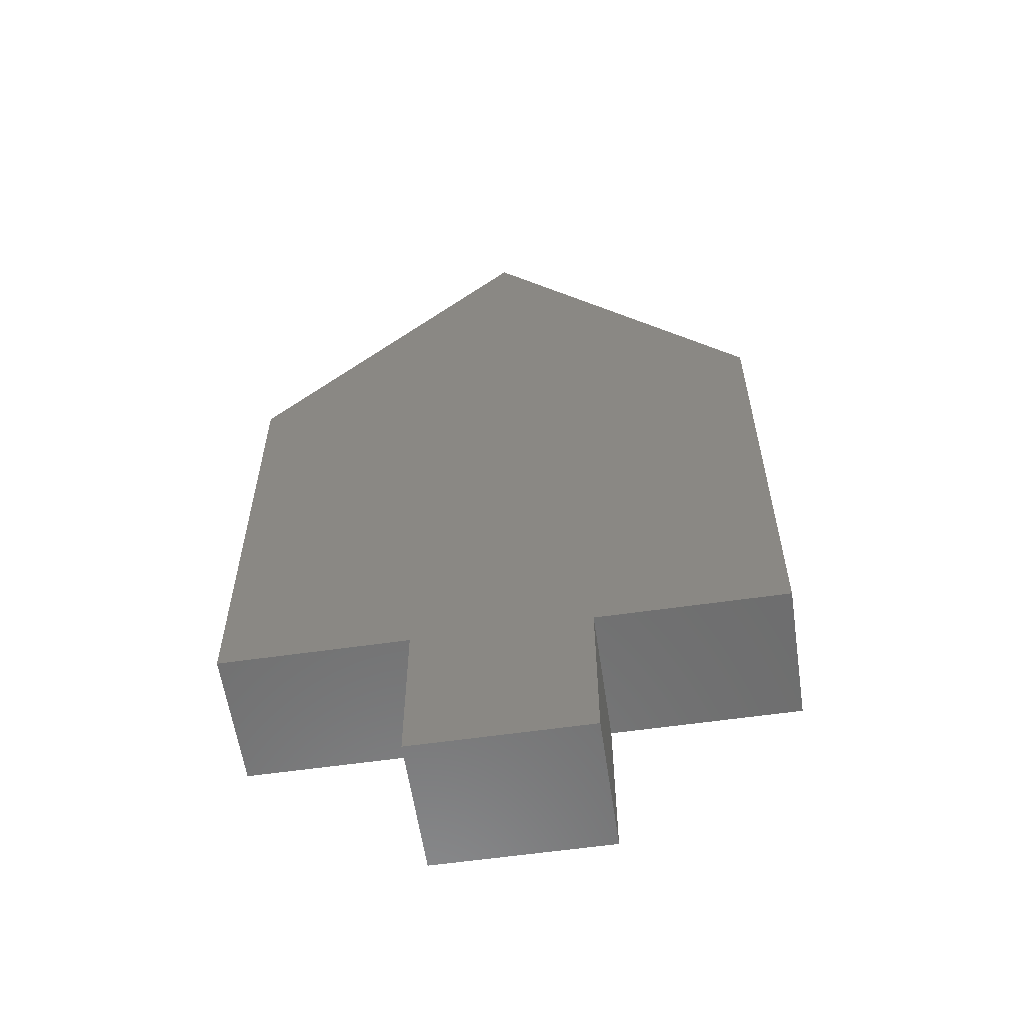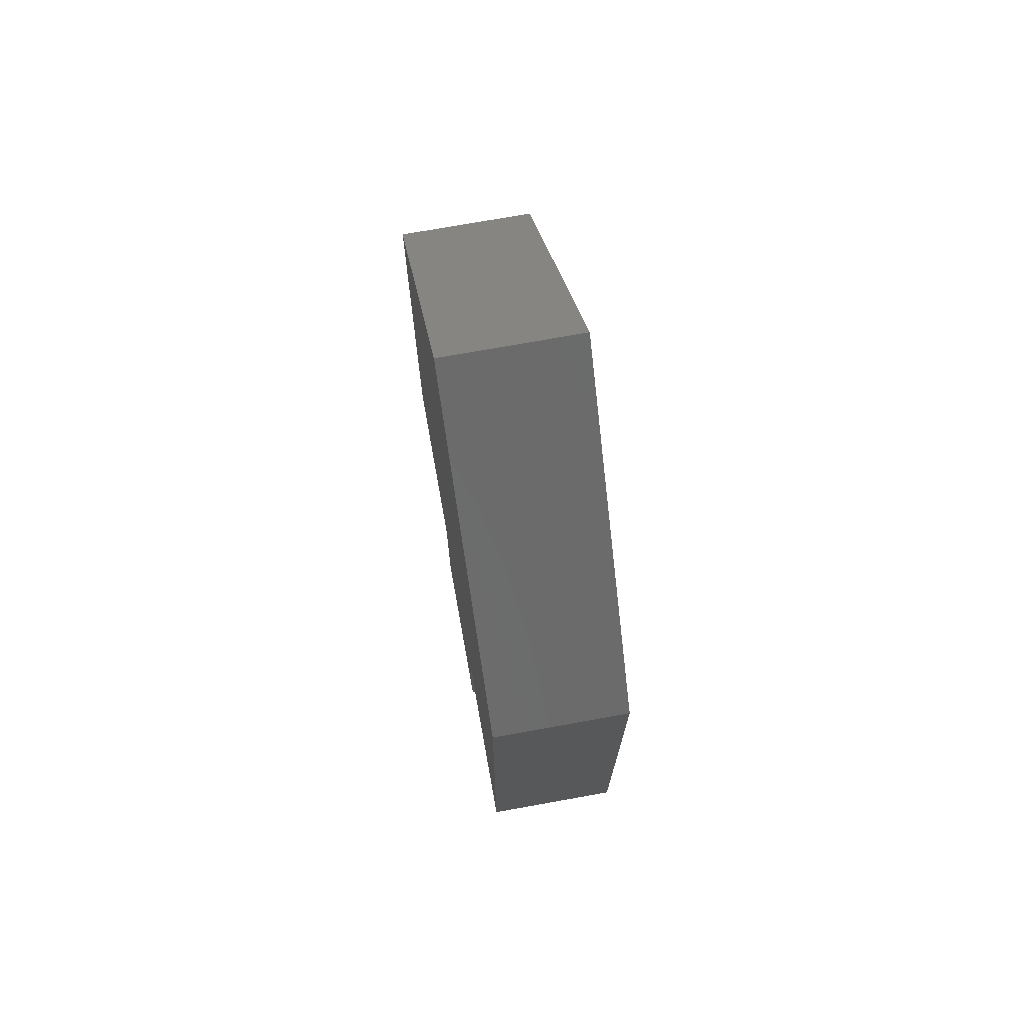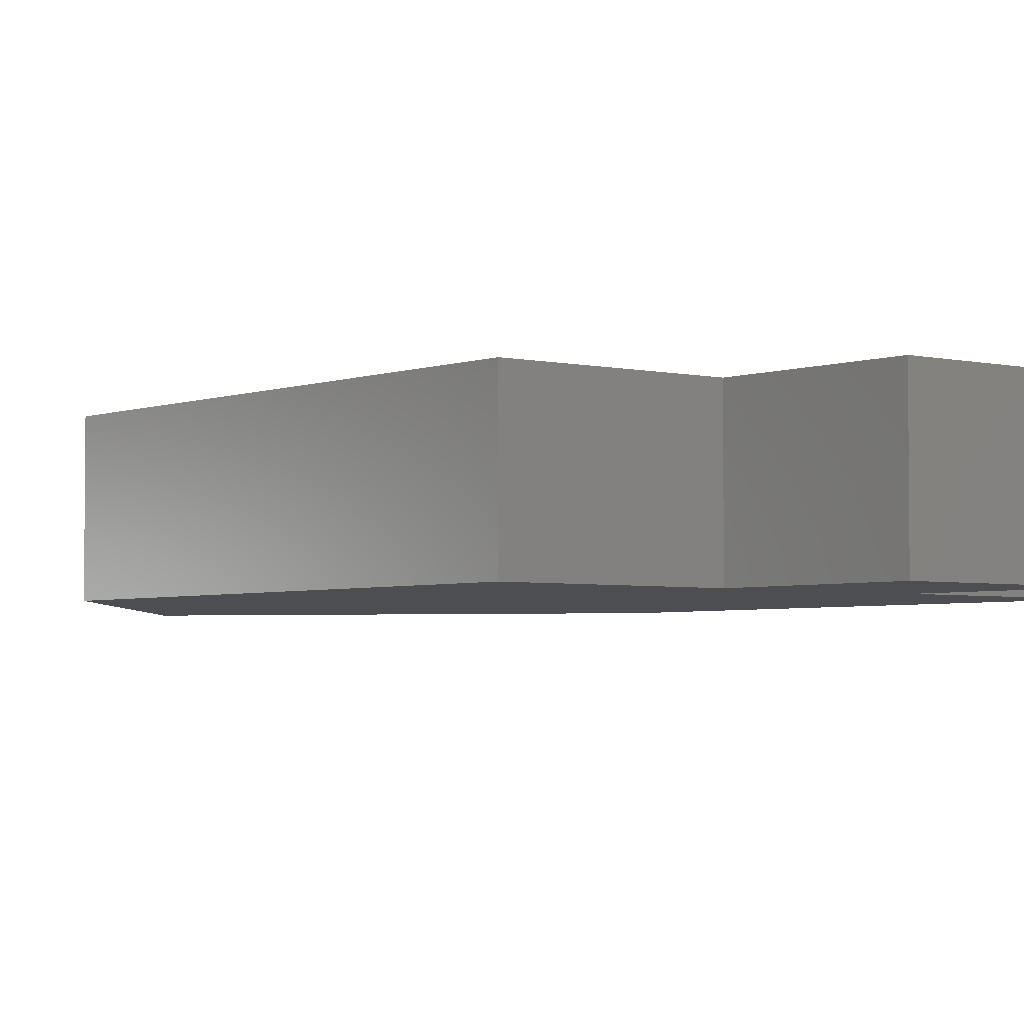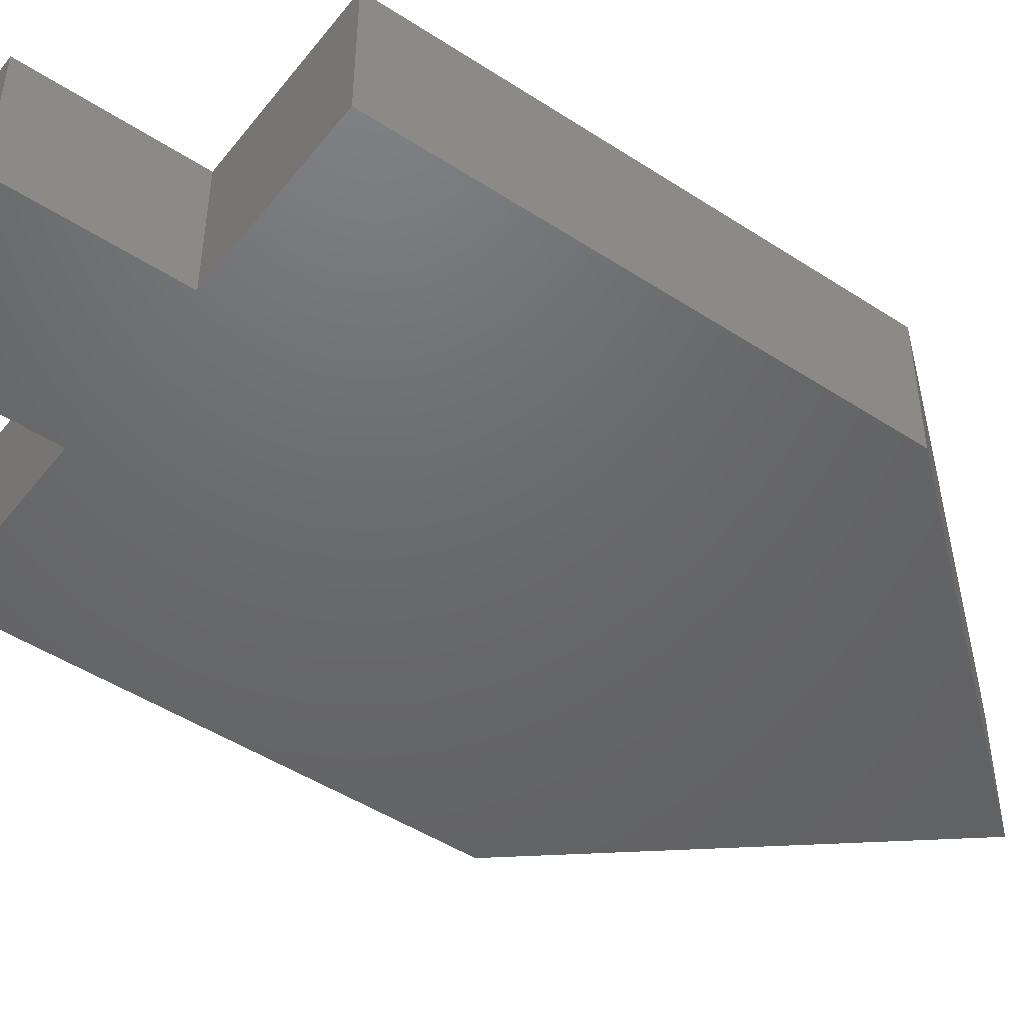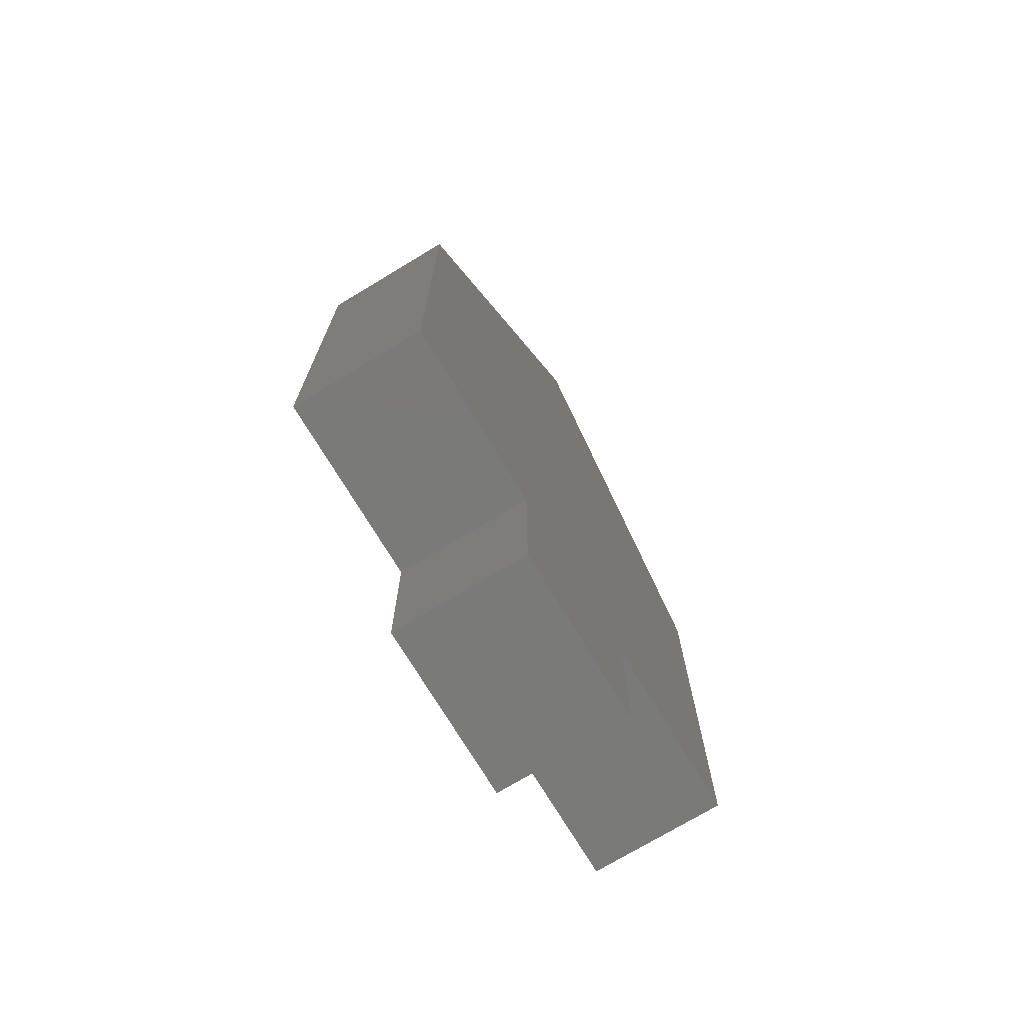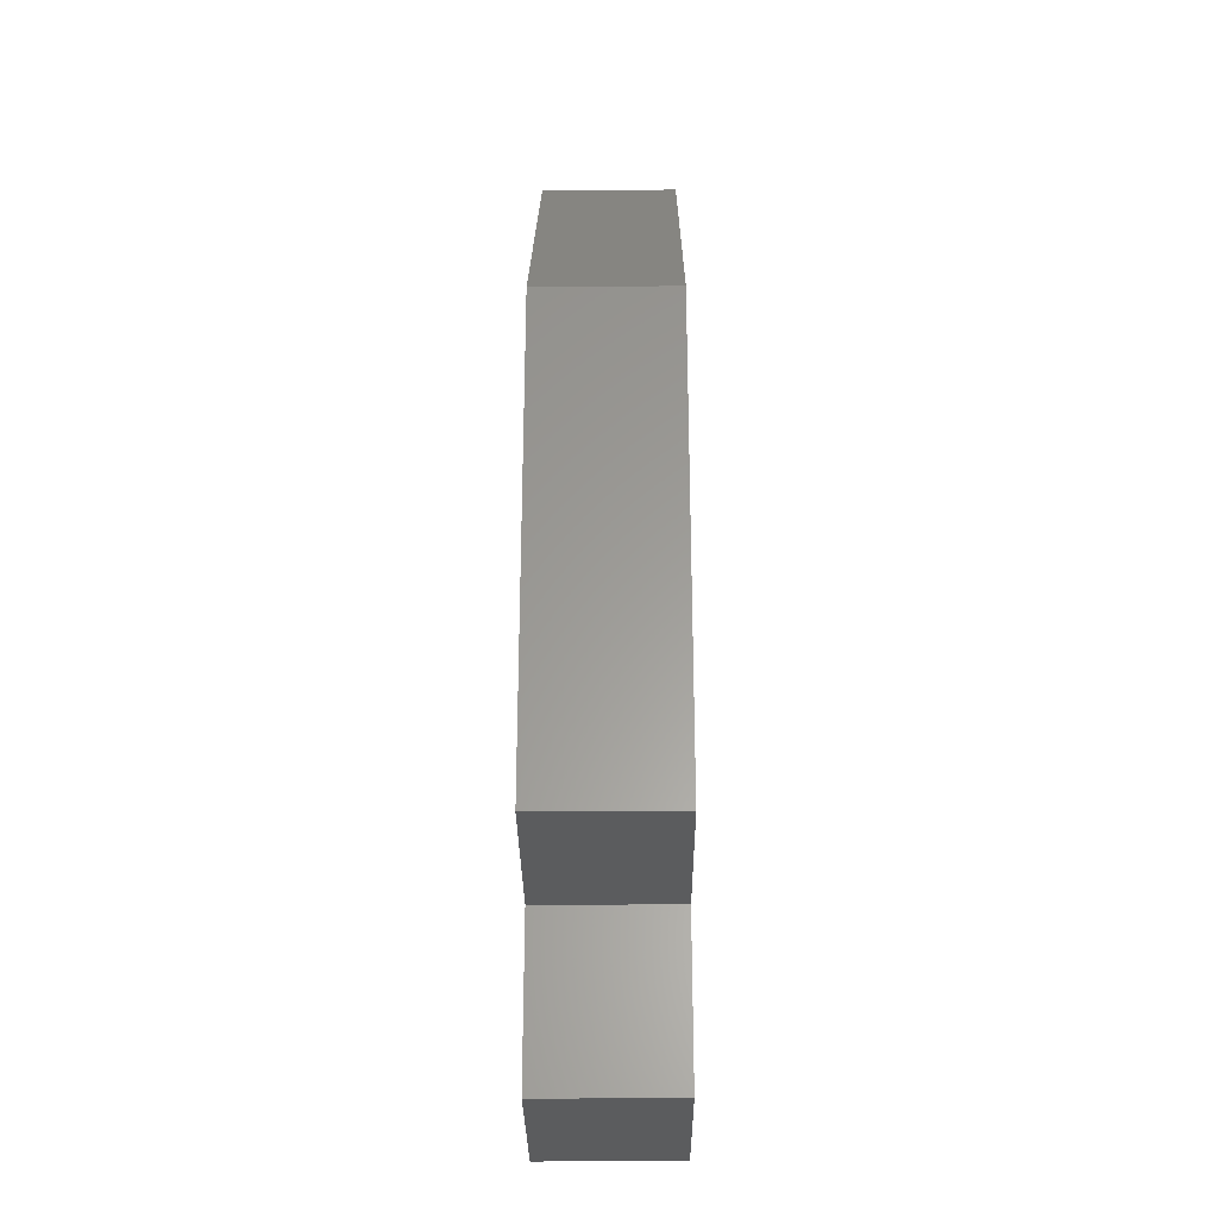
<metadata>
{"format":"stl","ext":"stl","renderer":"f3d","projection":"perspective","resolution":1024,"background":"white","views":[{"elev":-59.2,"azim":-171.6,"up":"+Y"},{"elev":73.0,"azim":79.8,"up":"+Y"},{"elev":-3.5,"azim":-38.7,"up":"+Z"},{"elev":-47.6,"azim":53.7,"up":"+Z"},{"elev":-73.3,"azim":-58.9,"up":"+Y"},{"elev":-29.2,"azim":90.5,"up":"+Y"}]}
</metadata>
<code>
# stl→obj: 18 verts, 32 faces
v 10 3 0
v 6.6 3 0
v 10 12 0
v 0 12 0
v 5 18 0
v 6.6 0 0
v 3.4 3 0
v 3.4 0 0
v 0 3 0
v 10 12 2.5
v 6.6 3 2.5
v 10 3 2.5
v 5 18 2.5
v 0 12 2.5
v 3.4 3 2.5
v 6.6 0 2.5
v 3.4 0 2.5
v 0 3 2.5
f 1 2 3
f 3 4 5
f 3 2 4
f 2 6 7
f 7 6 8
f 2 7 4
f 7 9 4
f 10 11 12
f 13 14 10
f 14 11 10
f 15 16 11
f 17 16 15
f 14 15 11
f 14 18 15
f 1 11 2
f 1 12 11
f 3 12 1
f 3 10 12
f 5 10 3
f 5 13 10
f 4 13 5
f 4 14 13
f 9 14 4
f 9 18 14
f 7 18 9
f 7 15 18
f 8 15 7
f 8 17 15
f 6 17 8
f 6 16 17
f 2 16 6
f 2 11 16

</code>
